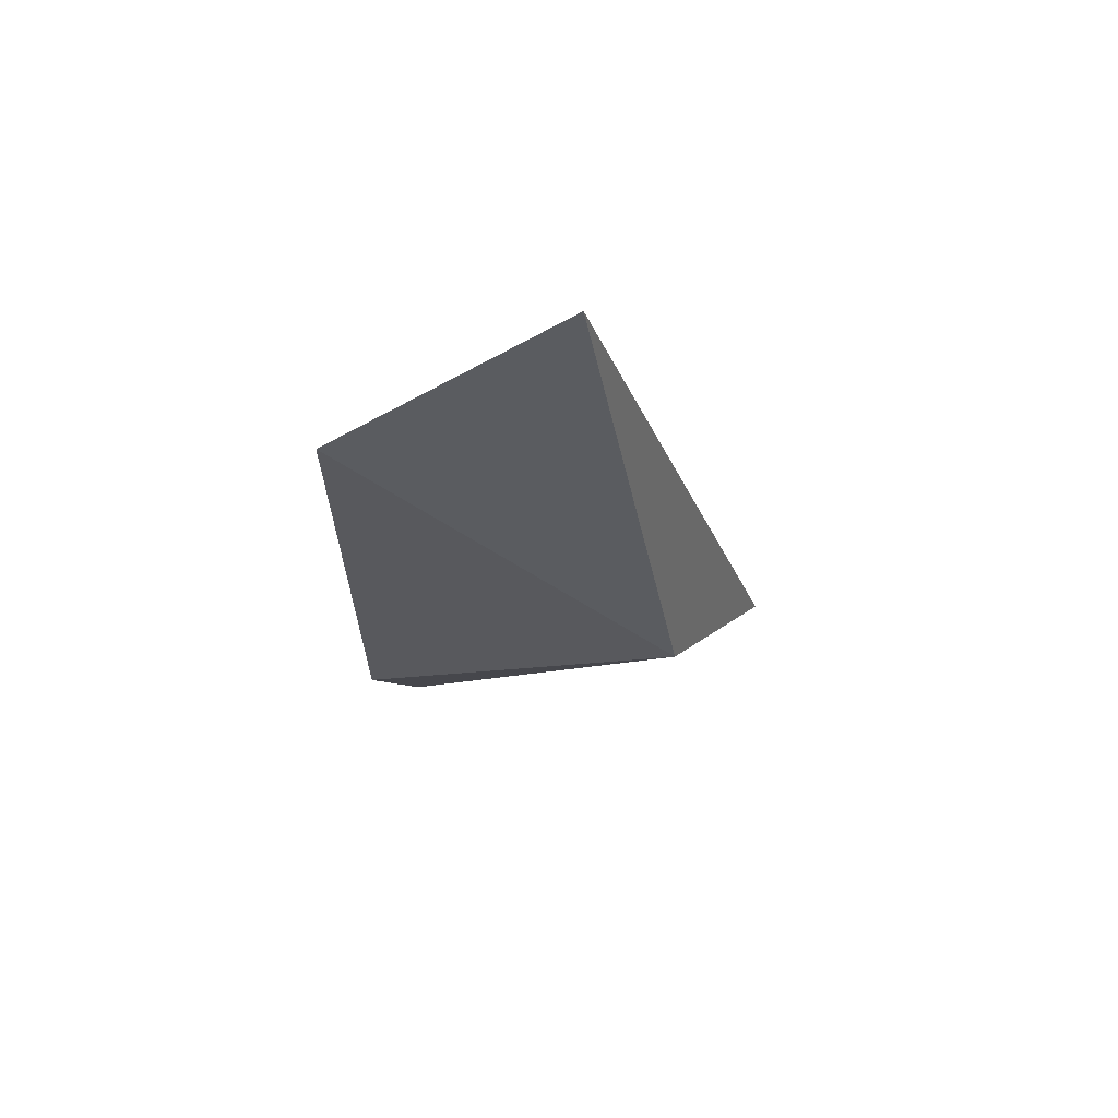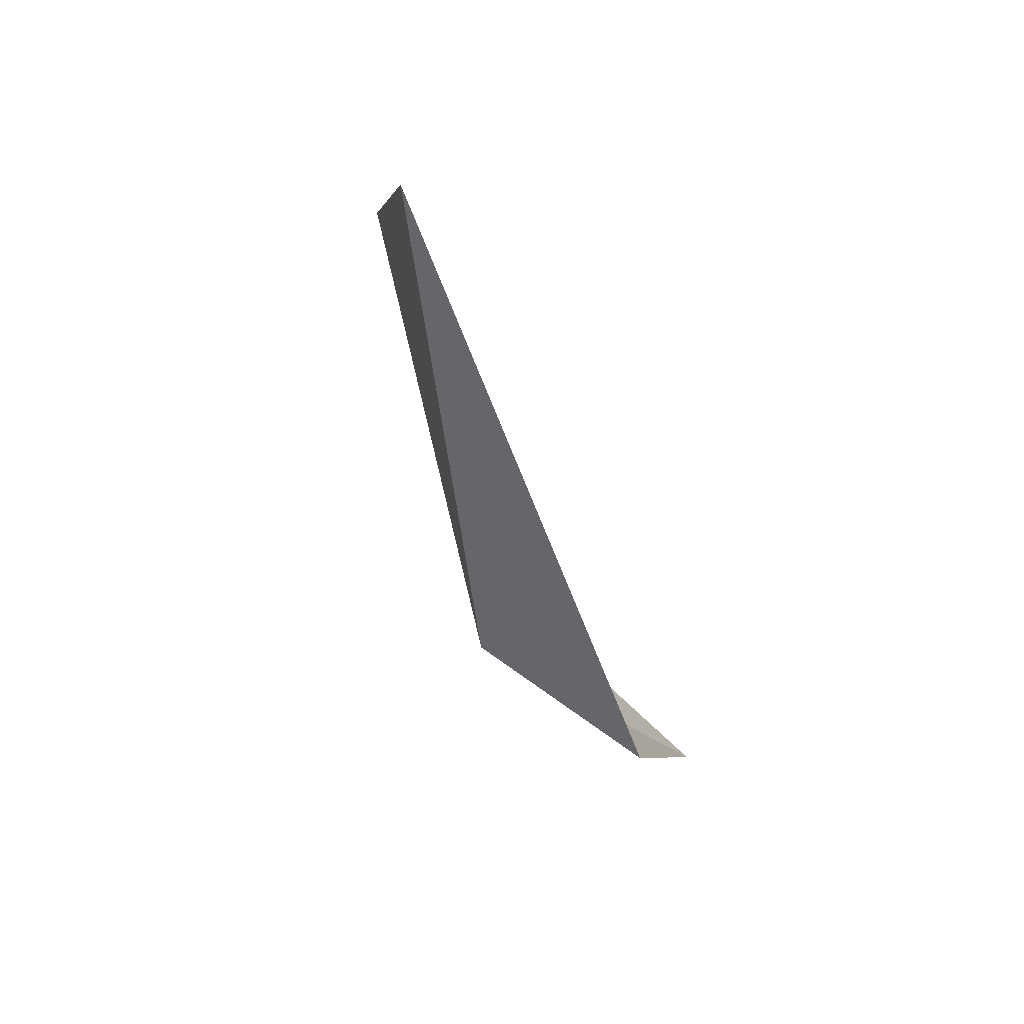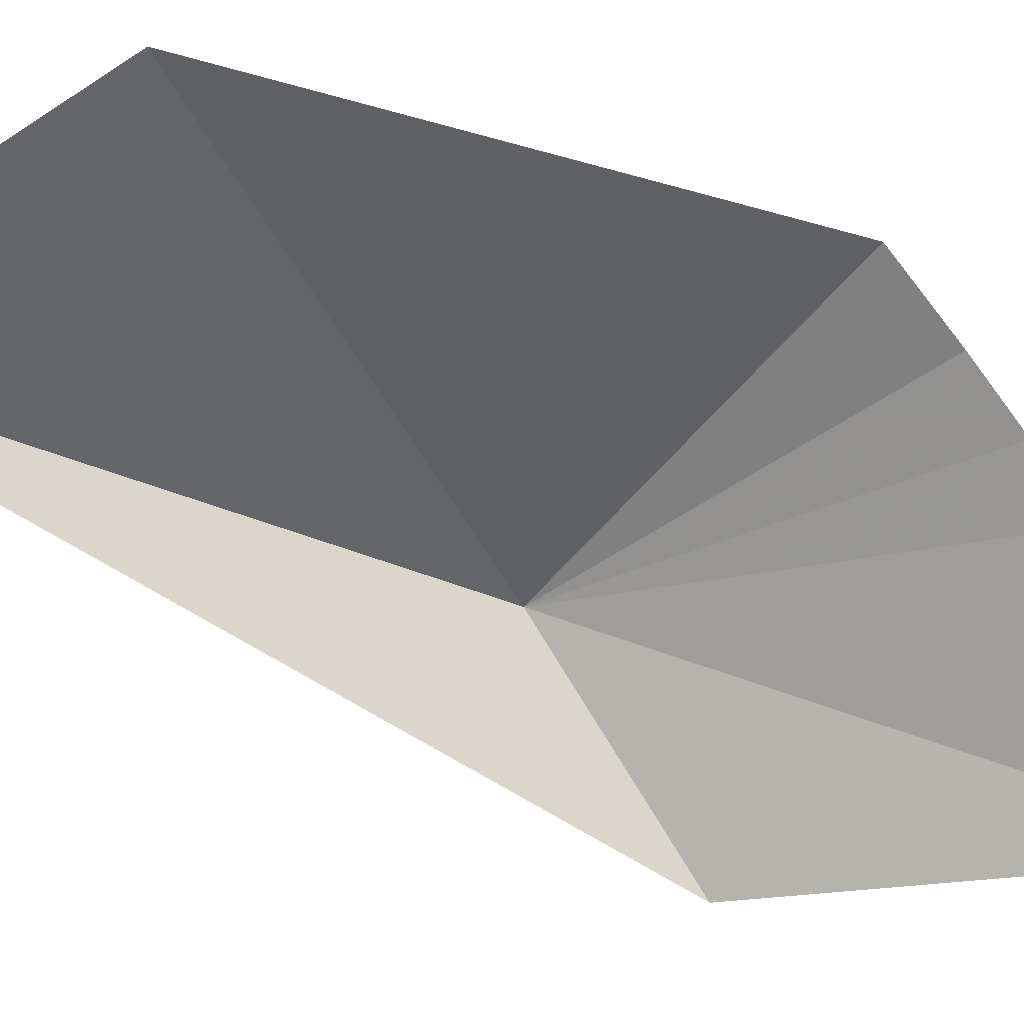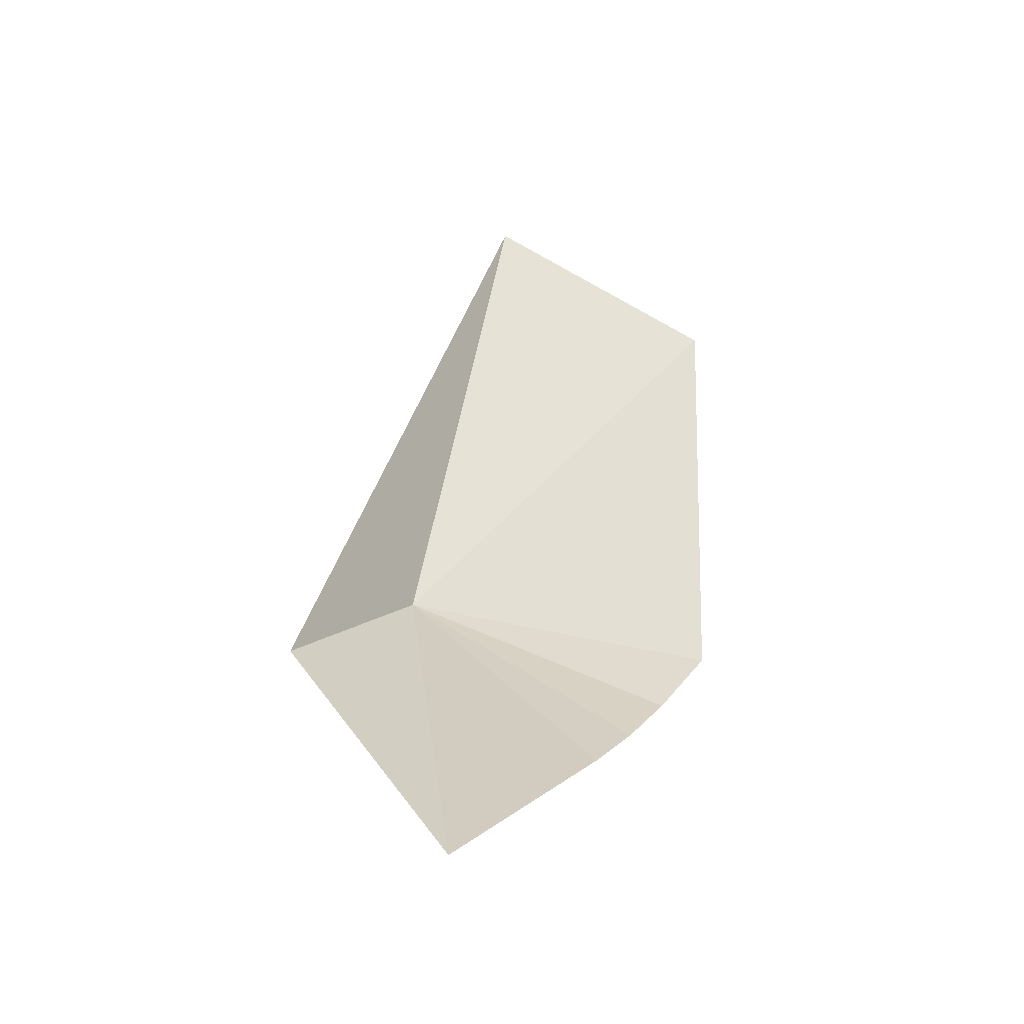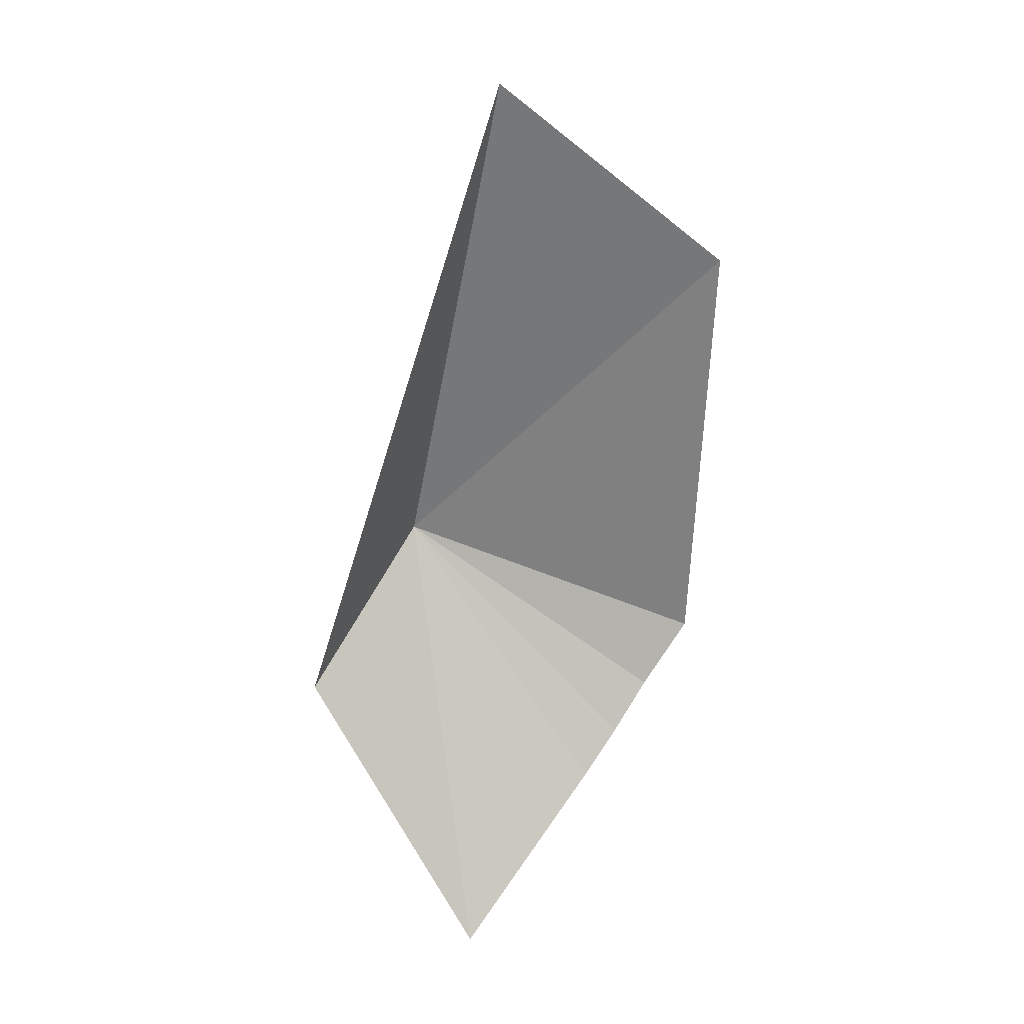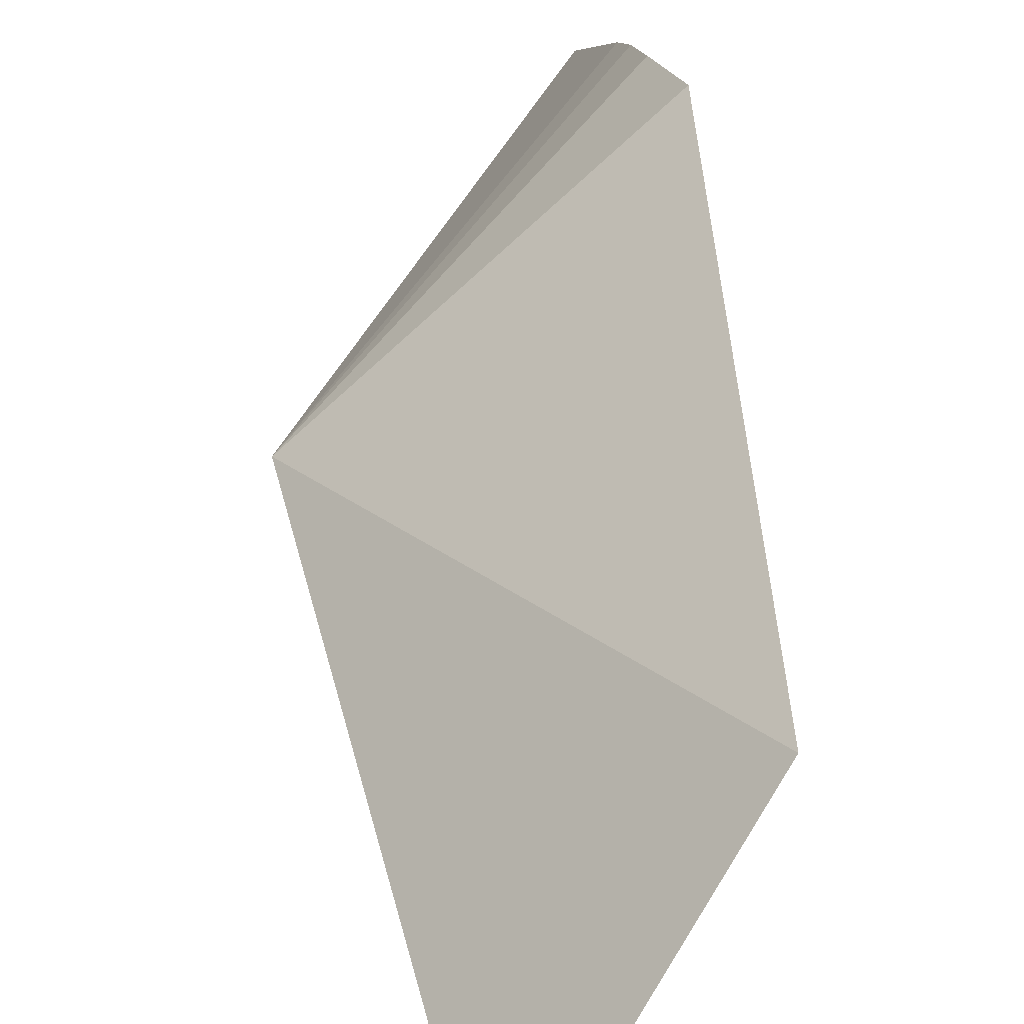
<metadata>
{"format":"obj","ext":"obj","renderer":"f3d","projection":"perspective","resolution":1024,"background":"white","views":[{"elev":51.3,"azim":41.6,"up":"+Y"},{"elev":43.1,"azim":116.7,"up":"+Y"},{"elev":-11.5,"azim":-117.6,"up":"+Z"},{"elev":-27.4,"azim":-132.7,"up":"+Y"},{"elev":37.3,"azim":-134.7,"up":"+Y"},{"elev":61.5,"azim":170.2,"up":"+Z"}]}
</metadata>
<code>
v 5.278 -33.56 3.5
v 1.464 -37.2 3.932
v 1.464 -36.62 4.666
v 1.464 -35.96 5.398
v 1.318 -35.01 6.226
v 1.848 -28.35 7.098
v 4.616 -25.6 4.982
v 1.46 -39.2 1.1
v 4.878 -35.31 0.78
f 1 3 2
f 1 5 4
f 1 4 3
f 1 7 6
f 1 2 8
f 1 6 5
f 1 8 9
f 1 9 7

</code>
